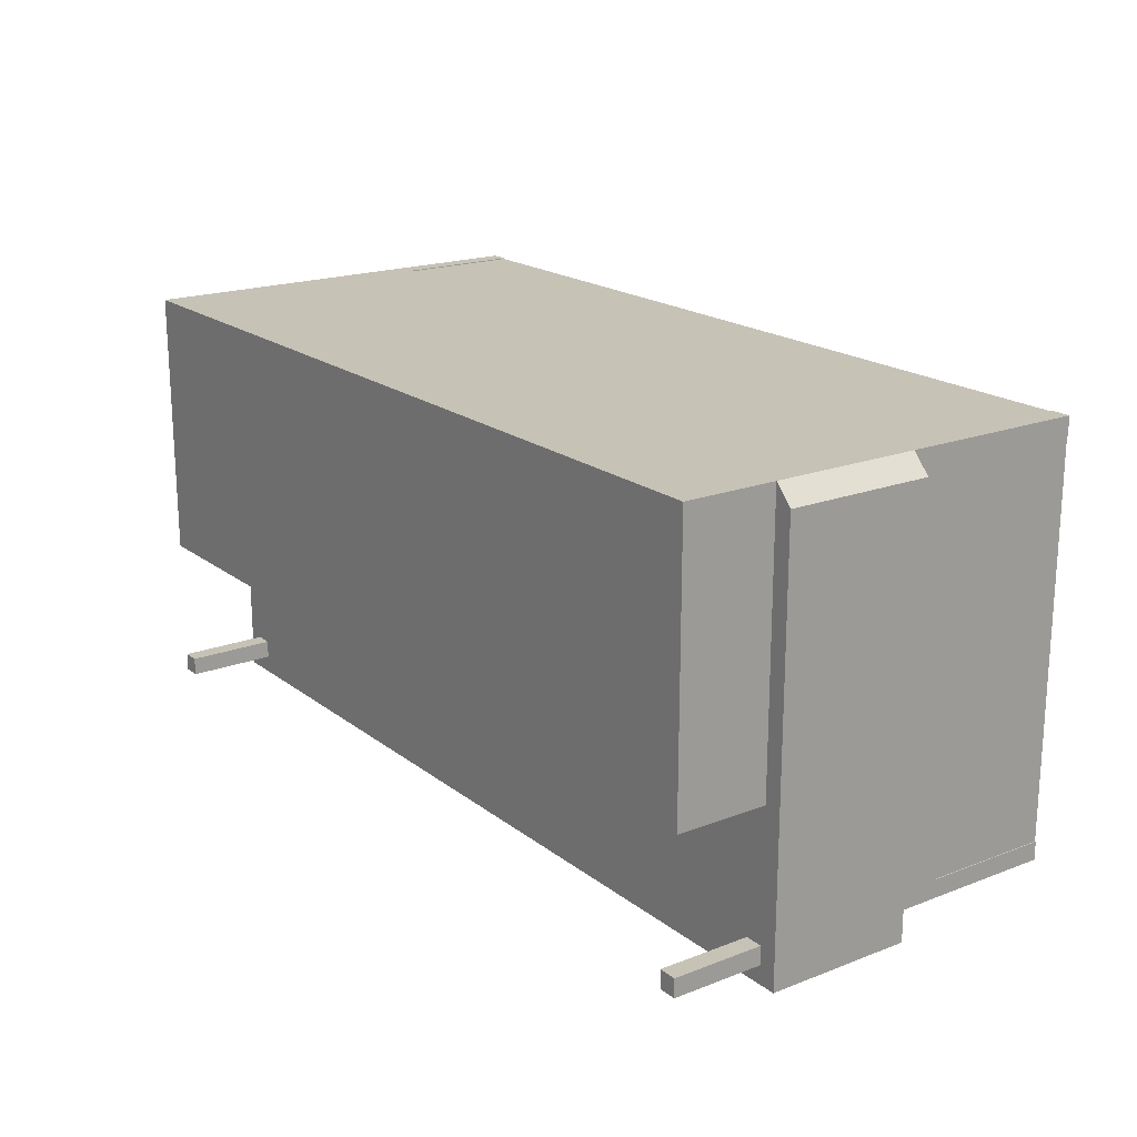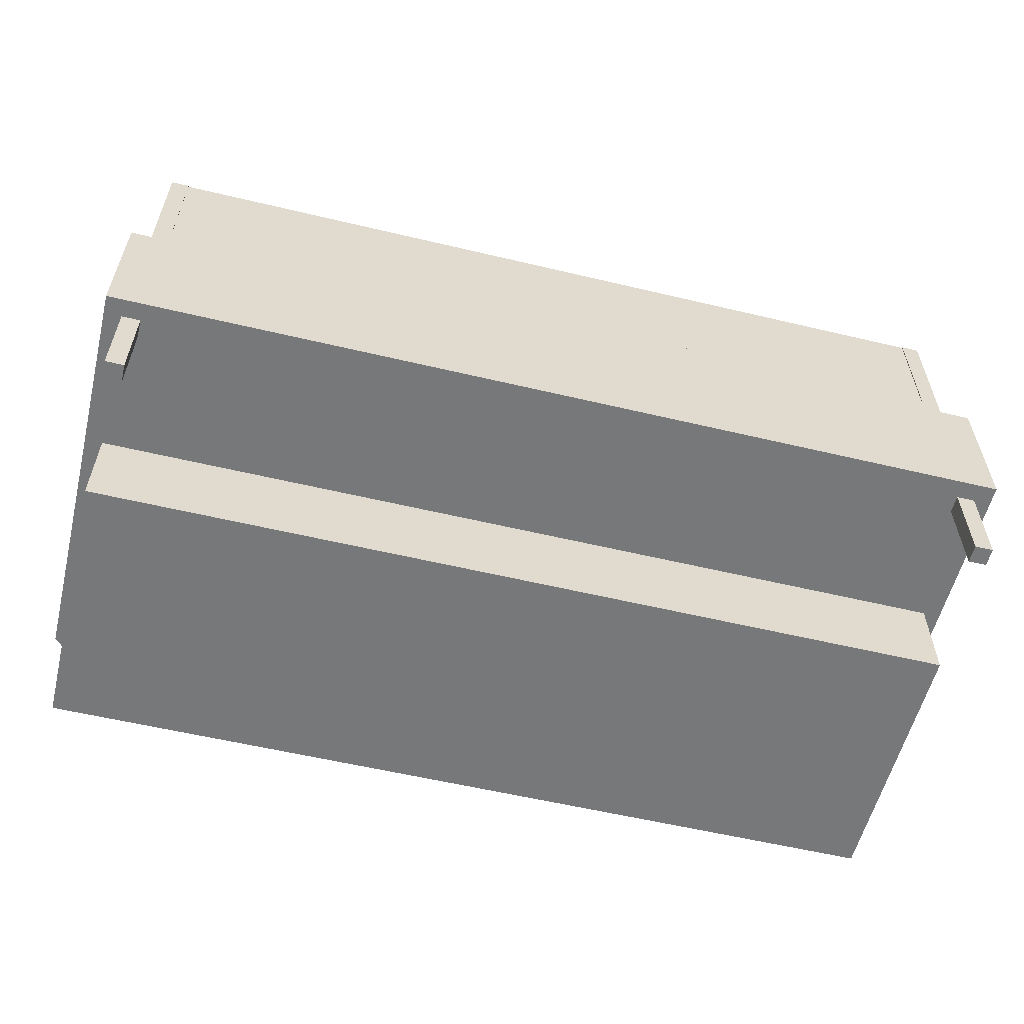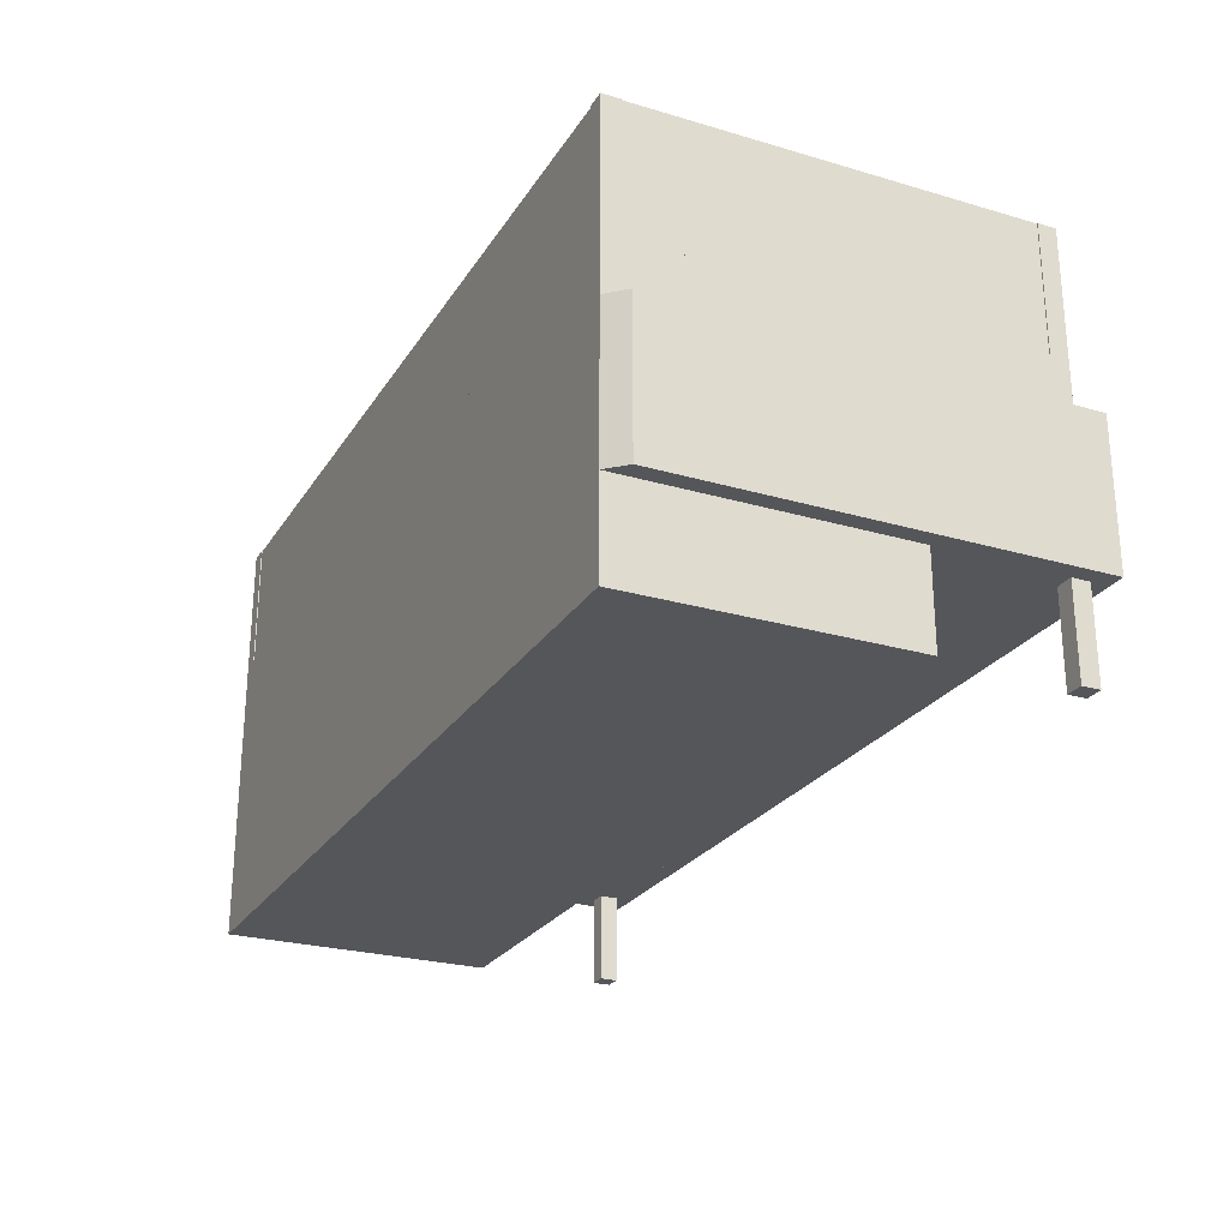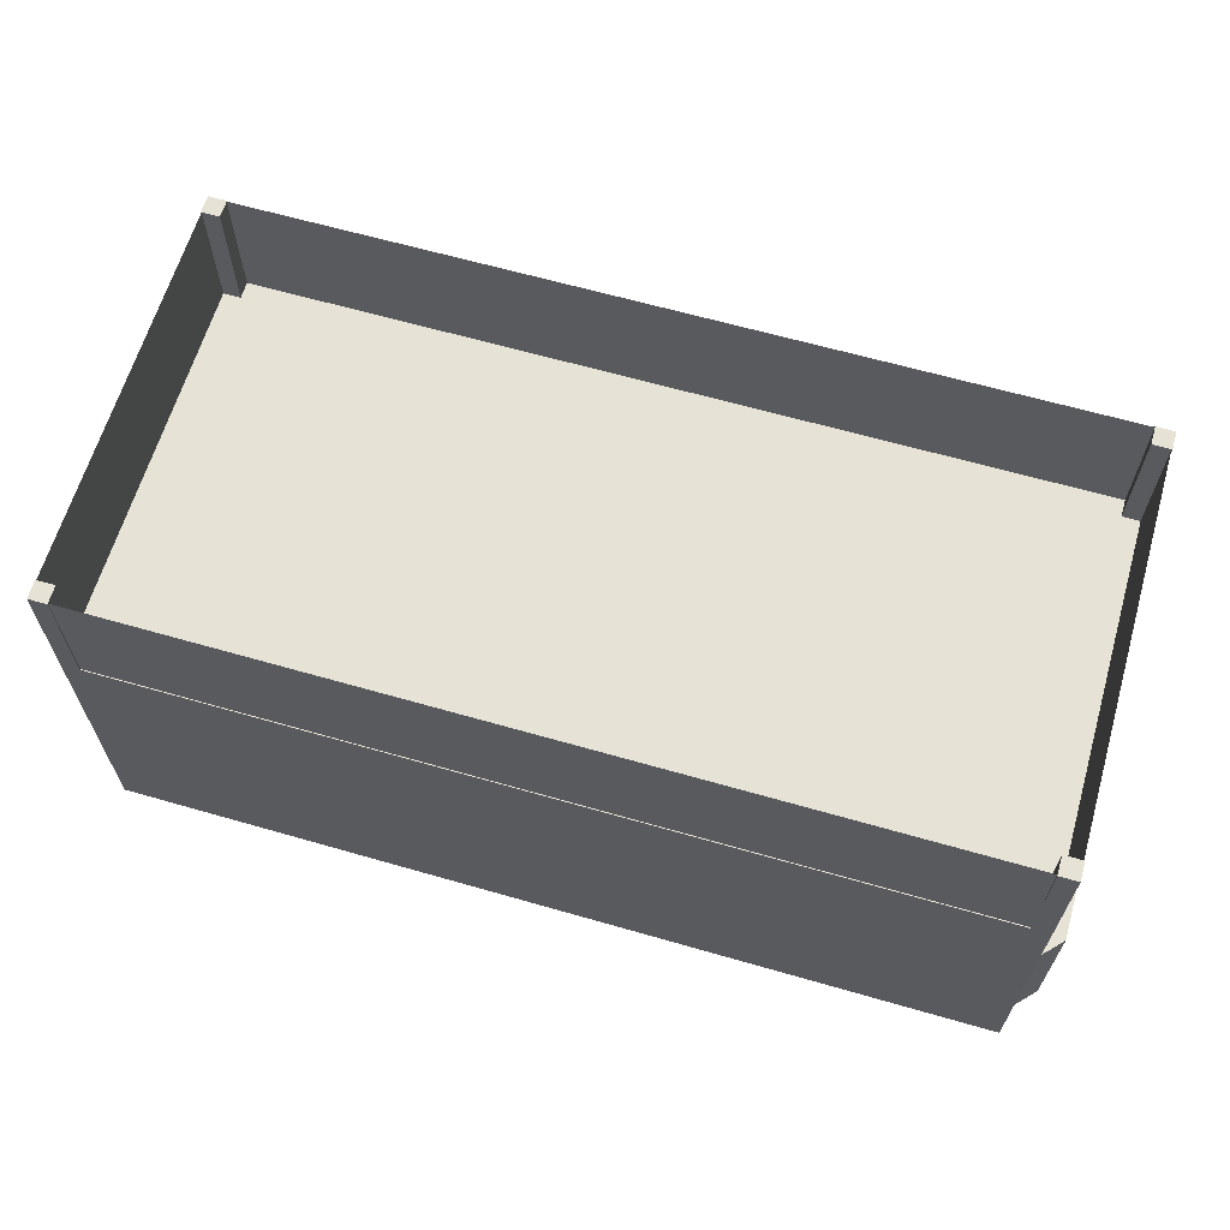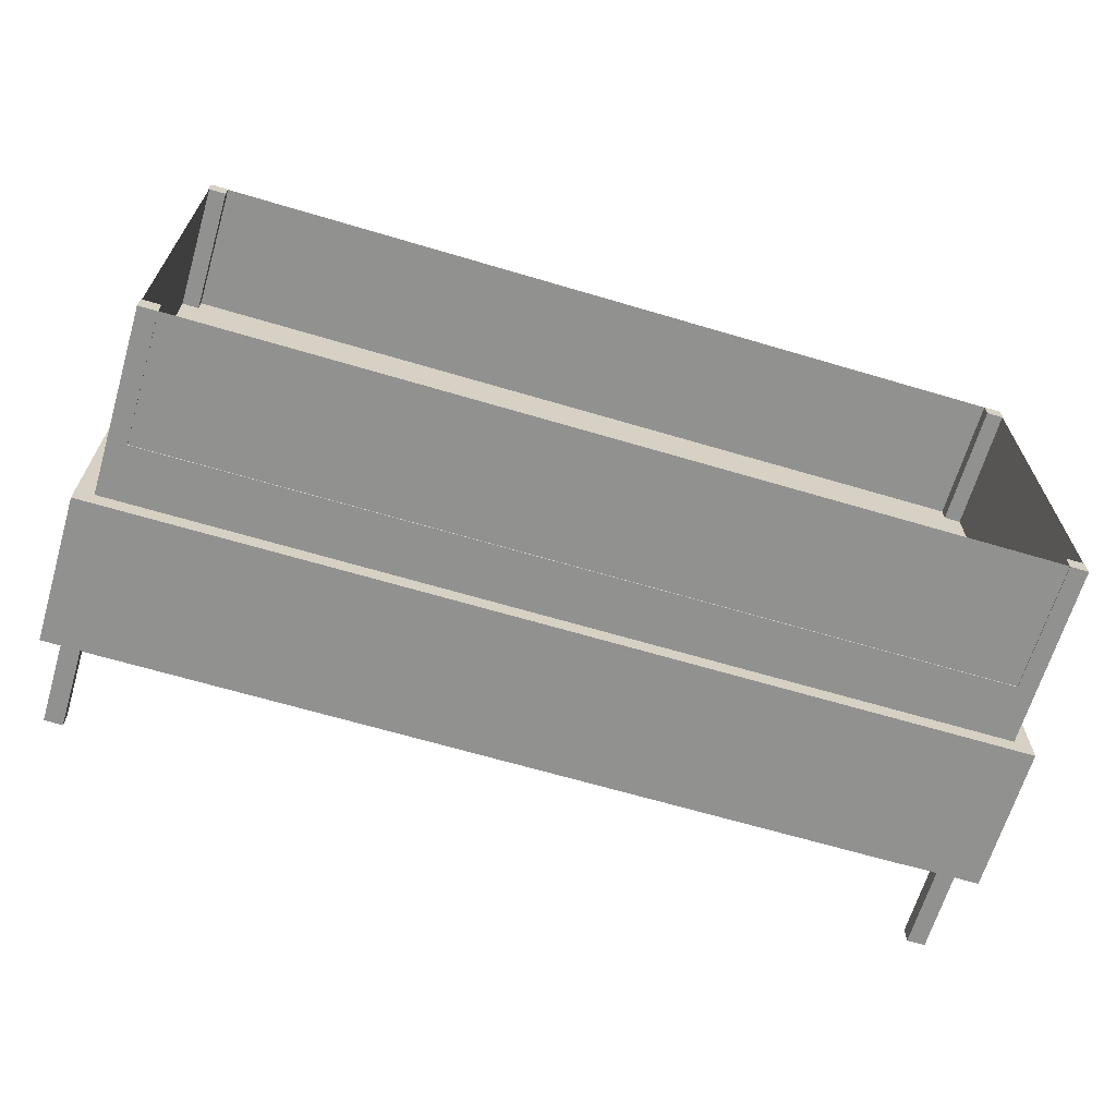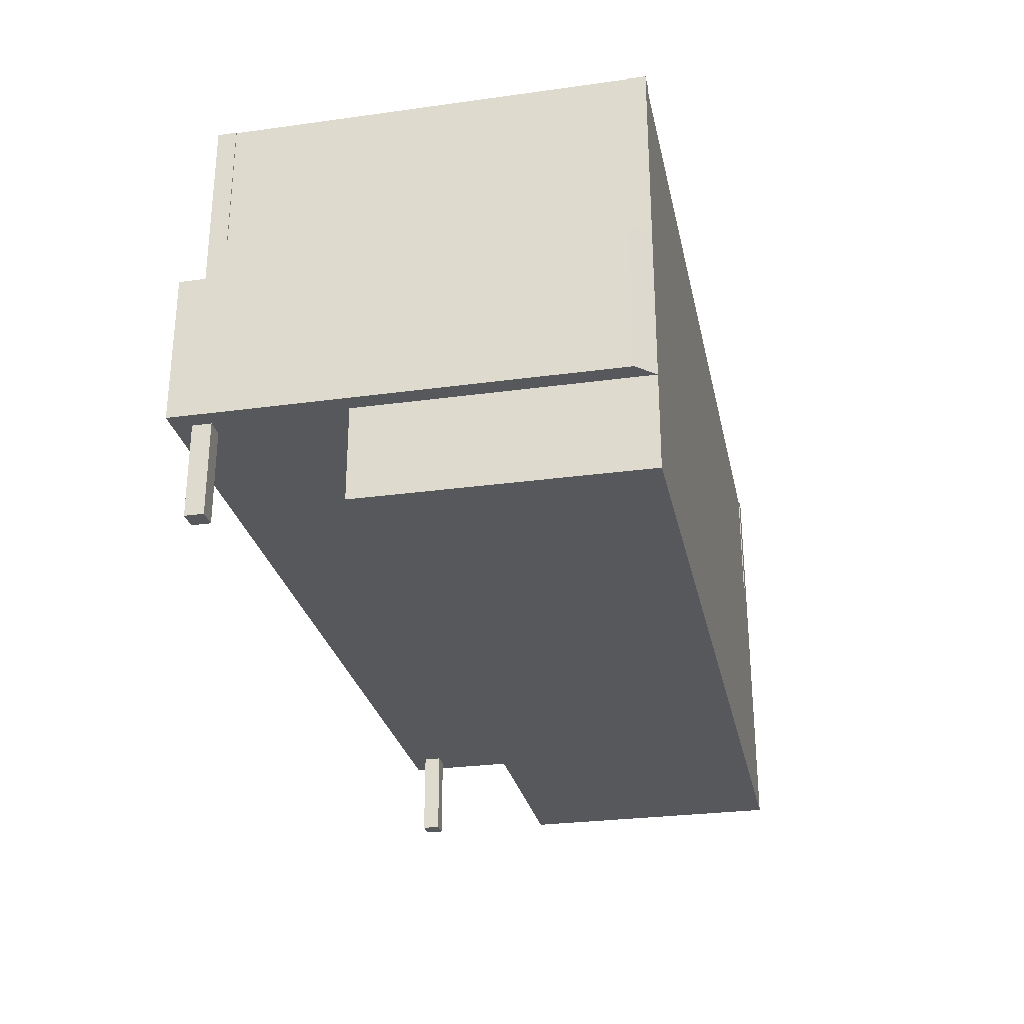
<metadata>
{"format":"obj","ext":"obj","renderer":"f3d","projection":"perspective","resolution":1024,"background":"white","views":[{"elev":19.2,"azim":54.3,"up":"+Z"},{"elev":-57.4,"azim":166.1,"up":"+Y"},{"elev":-25.3,"azim":64.7,"up":"+Y"},{"elev":63.9,"azim":16.2,"up":"+Y"},{"elev":-65.9,"azim":163.4,"up":"+Z"},{"elev":-28.0,"azim":-78.2,"up":"+Y"}]}
</metadata>
<code>
o bodyModel
v -1.5 0.8125 -1
v 1.5 0.8125 -1
v 1.5 0.8125 -1.062
v -1.5 0.8125 -1.062
v -1.5 0.3125 -1.062
v 1.5 0.3125 -1.062
v 1.5 0.3125 -1
v -1.5 0.3125 -1
v -1.5 0.3125 0.4375
v 1.5 0.3125 0.4375
v 1.5 0.3125 -0.5
v -1.5 0.3125 -0.5
v -1.5 0 -0.5
v 1.5 0 -0.5
v 1.5 -0 0.4375
v -1.5 -0 0.4375
v -1.5 1 0.4375
v 1.5 1 0.4375
v 1.5 1 -1
v -1.5 1 -1
v -1.5 0.3125 -1
v 1.5 0.3125 -1
v 1.5 0.3125 0.4375
v -1.5 0.3125 0.4375
v -1.5 0.3125 -0.9375
v -1.438 0.3125 -0.9375
v -1.438 0.3125 -1
v -1.5 0.3125 -1
v -1.5 0 -1
v -1.438 0 -1
v -1.438 0 -0.9375
v -1.5 0 -0.9375
v 1.438 0.3125 -0.9375
v 1.5 0.3125 -0.9375
v 1.5 0.3125 -1
v 1.438 0.3125 -1
v 1.438 0 -1
v 1.5 0 -1
v 1.5 0 -0.9375
v 1.438 0 -0.9375
v -1.5 1.438 -0.9375
v -1.438 1.438 -0.9375
v -1.438 1.438 -1
v -1.5 1.438 -1
v -1.5 1 -1
v -1.438 1 -1
v -1.438 1 -0.9375
v -1.5 1 -0.9375
v -1.5 1.438 0.4375
v -1.438 1.438 0.4375
v -1.438 1.438 0.375
v -1.5 1.438 0.375
v -1.5 1 0.375
v -1.438 1 0.375
v -1.438 1 0.4375
v -1.5 1 0.4375
v 1.438 1.438 0.4375
v 1.5 1.438 0.4375
v 1.5 1.438 0.375
v 1.438 1.438 0.375
v 1.438 1 0.375
v 1.5 1 0.375
v 1.5 1 0.4375
v 1.438 1 0.4375
v 1.438 1.438 -0.9375
v 1.5 1.438 -0.9375
v 1.5 1.438 -1
v 1.438 1.438 -1
v 1.438 1 -1
v 1.5 1 -1
v 1.5 1 -0.9375
v 1.438 1 -0.9375
v 1.5 0.8125 0.4375
v 1.559 0.8125 0.375
v 1.559 0.8125 -1.062
v 1.5 0.8125 -1.062
v 1.5 0.3125 -1.062
v 1.559 0.3125 -1.062
v 1.559 0.3125 0.375
v 1.5 0.3125 0.4375
v -1.559 0.8125 0.375
v -1.5 0.8125 0.4375
v -1.5 0.8125 -1.062
v -1.559 0.8125 -1.062
v -1.559 0.3125 -1.062
v -1.5 0.3125 -1.062
v -1.5 0.3125 0.4375
v -1.559 0.3125 0.375
f 1 2 3 4
f 5 6 7 8
f 2 1 8 7
f 4 3 6 5
f 3 2 7 6
f 1 4 5 8
f 9 10 11 12
f 13 14 15 16
f 10 9 16 15
f 12 11 14 13
f 11 10 15 14
f 9 12 13 16
f 17 18 19 20
f 21 22 23 24
f 18 17 24 23
f 20 19 22 21
f 19 18 23 22
f 17 20 21 24
f 25 26 27 28
f 29 30 31 32
f 26 25 32 31
f 28 27 30 29
f 27 26 31 30
f 25 28 29 32
f 33 34 35 36
f 37 38 39 40
f 34 33 40 39
f 36 35 38 37
f 35 34 39 38
f 33 36 37 40
f 41 42 43 44
f 45 46 47 48
f 42 41 48 47
f 44 43 46 45
f 43 42 47 46
f 41 44 45 48
f 49 50 51 52
f 53 54 55 56
f 50 49 56 55
f 52 51 54 53
f 51 50 55 54
f 49 52 53 56
f 57 58 59 60
f 61 62 63 64
f 58 57 64 63
f 60 59 62 61
f 59 58 63 62
f 57 60 61 64
f 65 66 67 68
f 69 70 71 72
f 66 65 72 71
f 68 67 70 69
f 67 66 71 70
f 65 68 69 72
f 73 74 75 76
f 77 78 79 80
f 74 73 80 79
f 76 75 78 77
f 75 74 79 78
f 73 76 77 80
f 81 82 83 84
f 85 86 87 88
f 82 81 88 87
f 84 83 86 85
f 83 82 87 86
f 81 84 85 88
o bodyGlass_translucent
v -1.434 1.438 0.4344
v 1.434 1.438 0.4344
v 1.438 1.438 0.4344
v -1.438 1.438 0.4344
v -1.438 1 0.4344
v 1.438 1 0.4344
v 1.434 1 0.4344
v -1.434 1 0.4344
v -1.434 1.438 -0.9969
v 1.434 1.438 -0.9969
v 1.438 1.438 -0.9969
v -1.438 1.438 -0.9969
v -1.438 1 -0.9969
v 1.438 1 -0.9969
v 1.434 1 -0.9969
v -1.434 1 -0.9969
v -1.497 1.438 0.375
v -1.497 1.438 0.375
v -1.497 1.438 -0.9375
v -1.497 1.438 -0.9375
v -1.497 1 -0.9375
v -1.497 1 -0.9375
v -1.497 1 0.375
v -1.497 1 0.375
v 1.497 1.438 0.375
v 1.497 1.438 0.375
v 1.497 1.438 -0.9375
v 1.497 1.438 -0.9375
v 1.497 1 -0.9375
v 1.497 1 -0.9375
v 1.497 1 0.375
v 1.497 1 0.375
f 89 90 91 92
f 93 94 95 96
f 90 89 96 95
f 92 91 94 93
f 91 90 95 94
f 89 92 93 96
f 97 98 99 100
f 101 102 103 104
f 98 97 104 103
f 100 99 102 101
f 99 98 103 102
f 97 100 101 104
f 105 106 107 108
f 109 110 111 112
f 106 105 112 111
f 108 107 110 109
f 107 106 111 110
f 105 108 109 112
f 113 114 115 116
f 117 118 119 120
f 114 113 120 119
f 116 115 118 117
f 115 114 119 118
f 113 116 117 120

</code>
